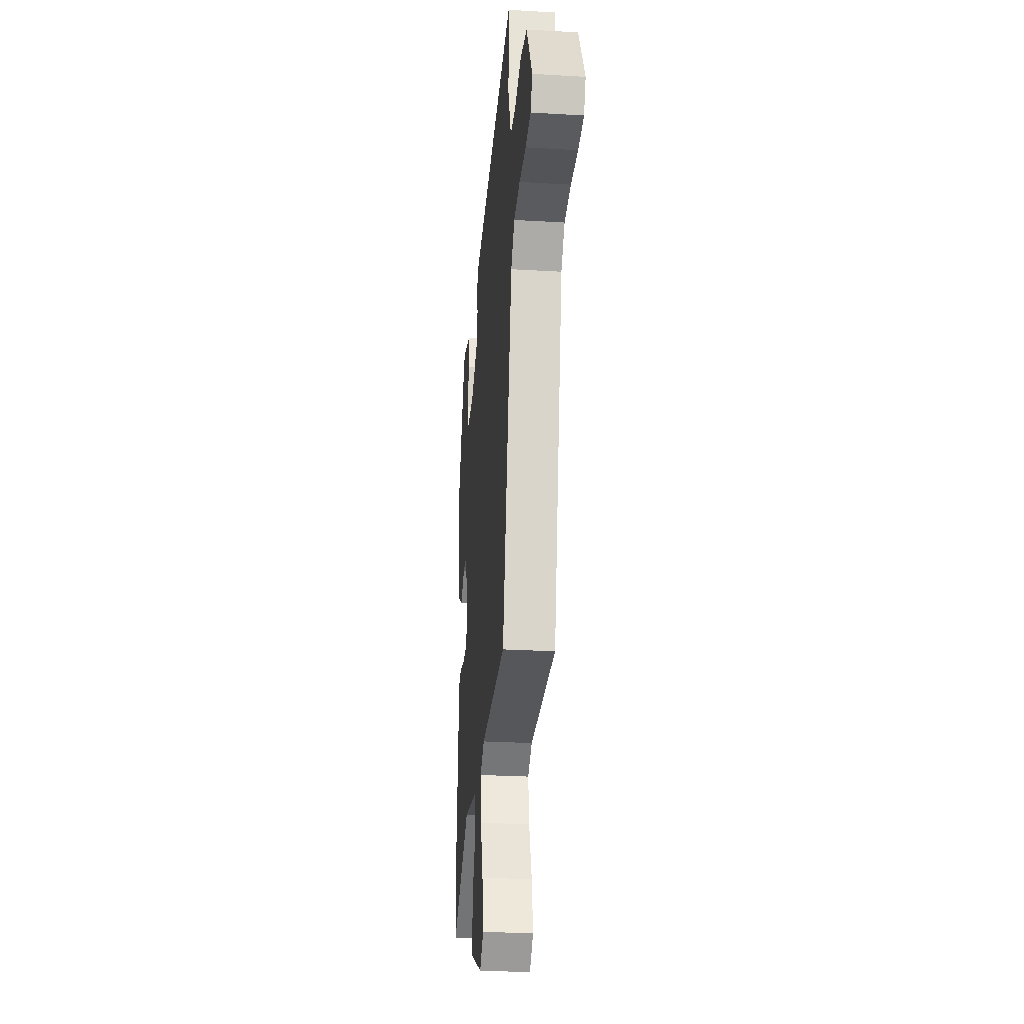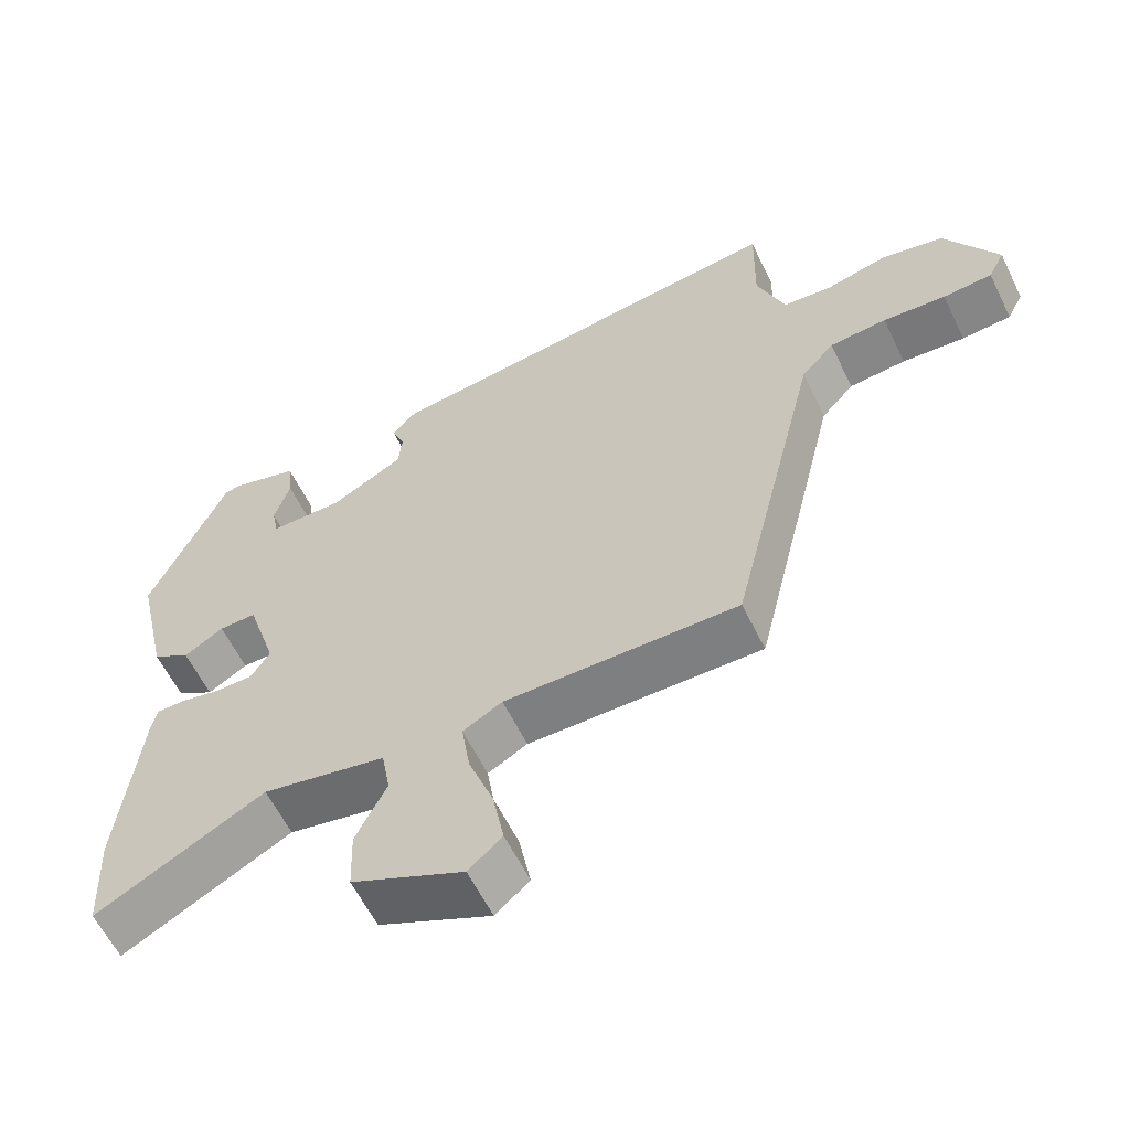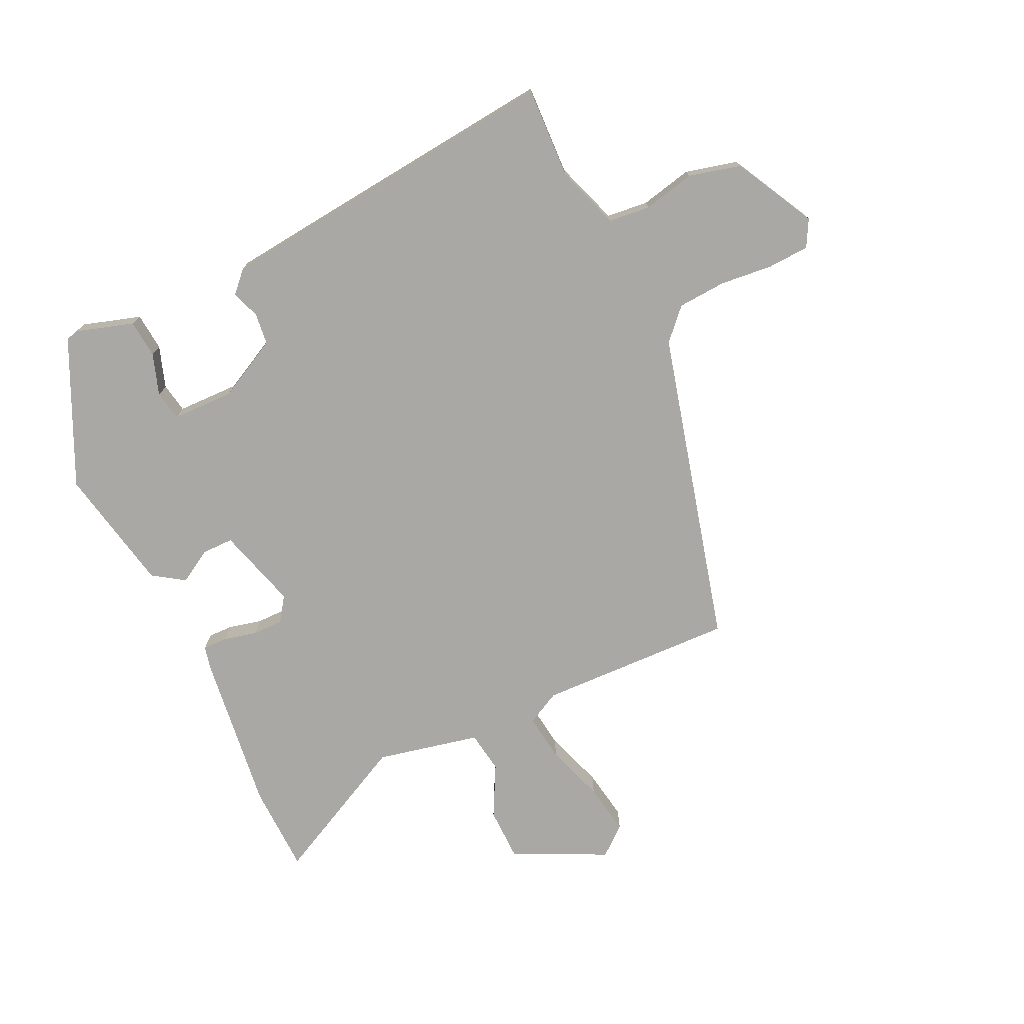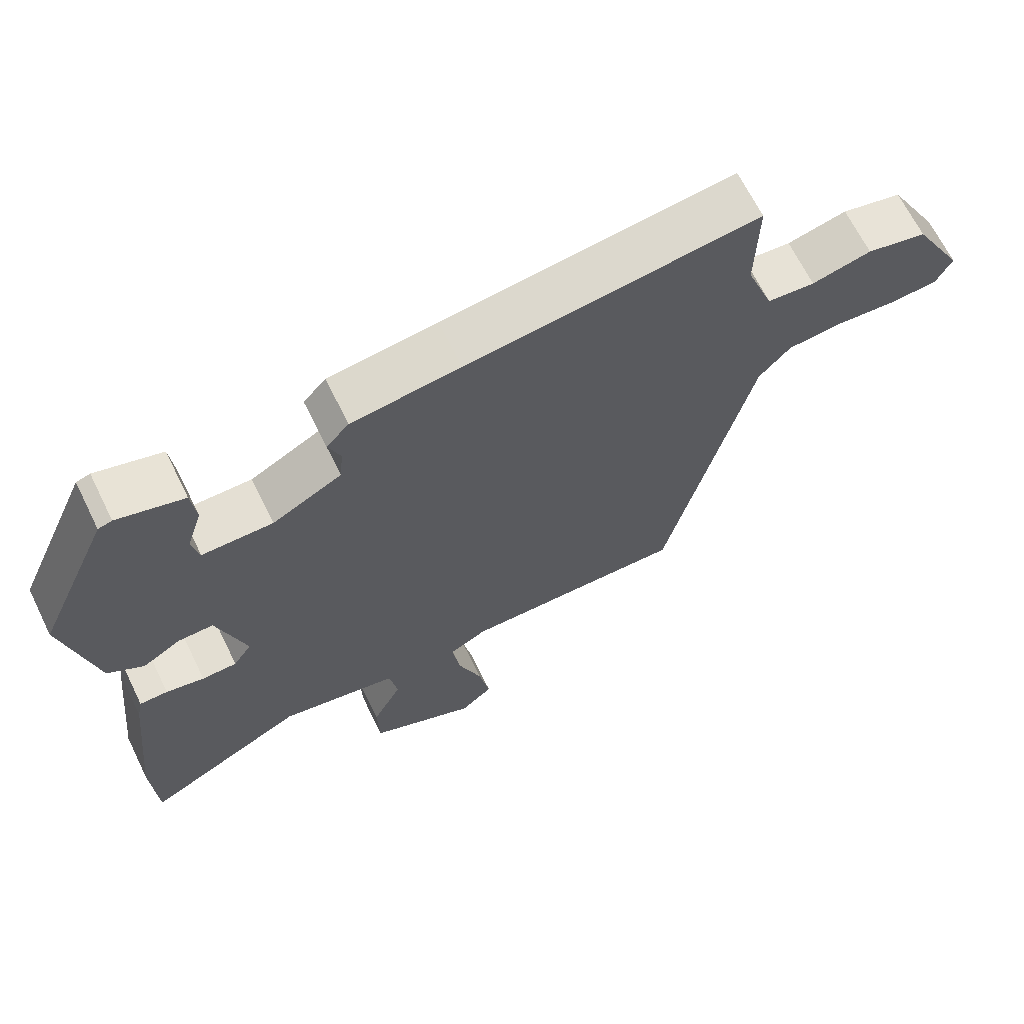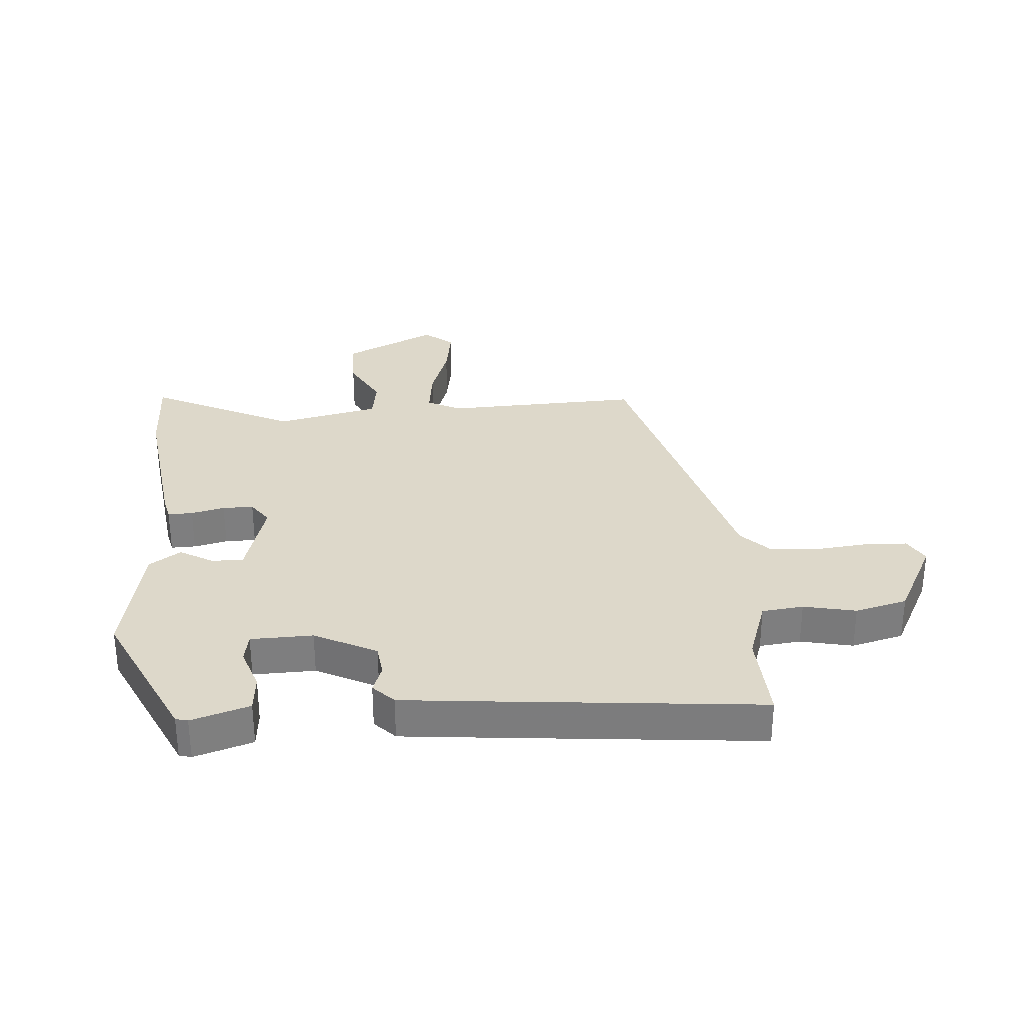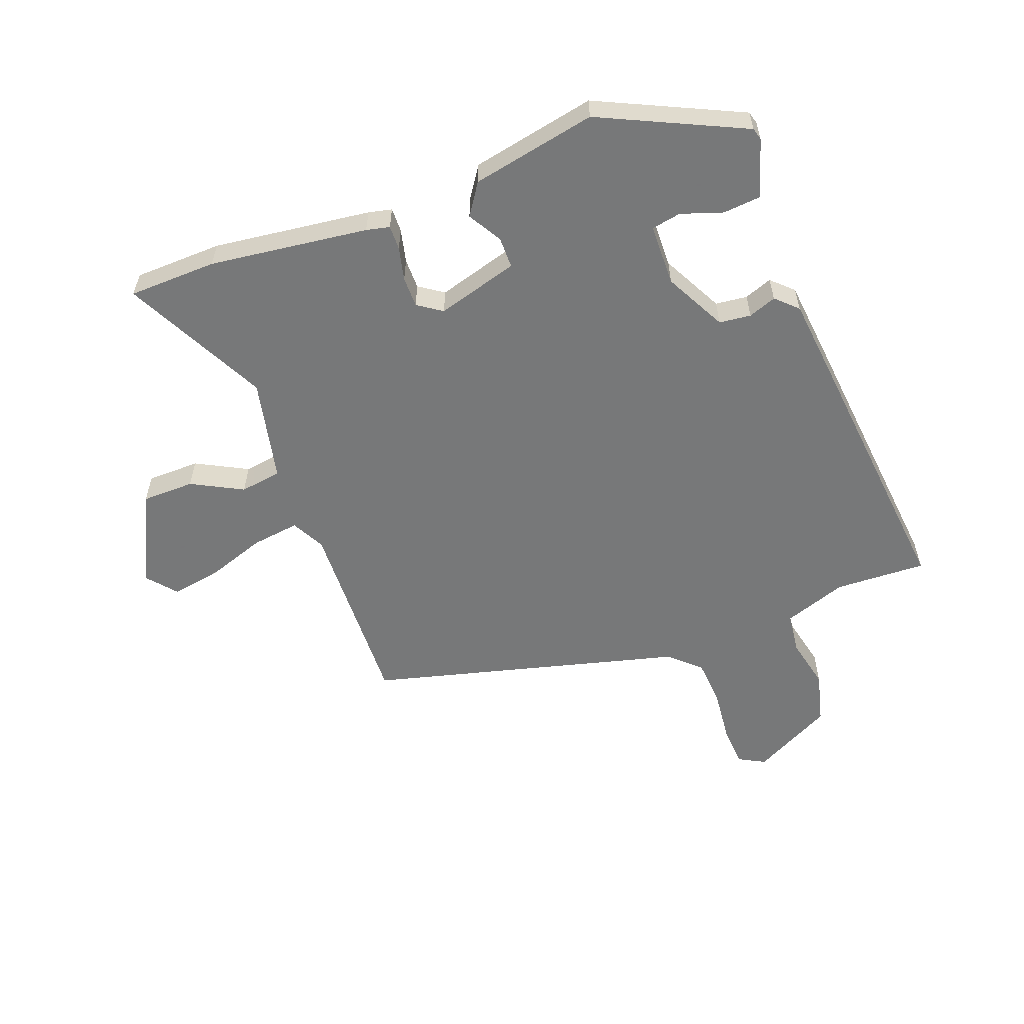
<metadata>
{"format":"obj","ext":"obj","renderer":"f3d","projection":"perspective","resolution":1024,"background":"white","views":[{"elev":-28.1,"azim":84.9,"up":"+Z"},{"elev":-60.0,"azim":26.0,"up":"+Z"},{"elev":-74.9,"azim":24.1,"up":"+Y"},{"elev":66.7,"azim":-26.2,"up":"+Z"},{"elev":31.0,"azim":-5.9,"up":"+Y"},{"elev":-57.3,"azim":-70.6,"up":"+Y"}]}
</metadata>
<code>
v -0.496 0.07 -0.578
v -0.503 0.07 -0.431
v -0.475 0.07 -0.166
v -0.467 0.07 -0.127
v -0.426 0.07 -0.127
v -0.37 0.07 -0.139
v -0.319 0.07 -0.138
v -0.292 0.07 -0.097
v -0.334 0.07 0.038
v -0.386 0.07 0.037
v -0.441 0.07 0.003
v -0.494 0.07 0.037
v -0.54 0.07 0.244
v -0.433 0.07 0.485
v -0.413 0.07 0.491
v -0.316 0.07 0.463
v -0.309 0.07 0.4
v -0.331 0.07 0.33
v -0.321 0.07 0.281
v -0.218 0.07 0.281
v -0.117 0.07 0.336
v -0.112 0.07 0.389
v -0.13 0.07 0.435
v -0.097 0.07 0.471
v 0.061 0.07 0.491
v 0.484 0.07 0.543
v 0.481 0.07 0.391
v 0.52 0.07 0.286
v 0.589 0.07 0.28
v 0.675 0.07 0.301
v 0.762 0.07 0.281
v 0.835 0.07 0.149
v 0.812 0.07 0.104
v 0.743 0.07 0.099
v 0.655 0.07 0.106
v 0.575 0.07 0.099
v 0.529 0.07 0.048
v 0.404 0.07 -0.476
v 0.078 0.07 -0.472
v 0.023 0.07 -0.502
v 0.035 0.07 -0.581
v 0.07 0.07 -0.677
v 0.086 0.07 -0.762
v 0.039 0.07 -0.803
v -0.117 0.07 -0.731
v -0.12 0.07 -0.643
v -0.077 0.07 -0.557
v -0.089 0.07 -0.488
v -0.261 0.07 -0.454
v -0.496 0 -0.578
v -0.503 0 -0.431
v -0.475 0 -0.166
v -0.467 0 -0.127
v -0.426 0 -0.127
v -0.37 0 -0.139
v -0.319 0 -0.138
v -0.292 0 -0.097
v -0.334 0 0.038
v -0.386 0 0.037
v -0.441 0 0.003
v -0.494 0 0.037
v -0.54 0 0.244
v -0.433 0 0.485
v -0.413 0 0.491
v -0.316 0 0.463
v -0.309 0 0.4
v -0.331 0 0.33
v -0.321 0 0.281
v -0.218 0 0.281
v -0.117 0 0.336
v -0.112 0 0.389
v -0.13 0 0.435
v -0.097 0 0.471
v 0.061 0 0.491
v 0.484 0 0.543
v 0.481 0 0.391
v 0.52 0 0.286
v 0.589 0 0.28
v 0.675 0 0.301
v 0.762 0 0.281
v 0.835 0 0.149
v 0.812 0 0.104
v 0.743 0 0.099
v 0.655 0 0.106
v 0.575 0 0.099
v 0.529 0 0.048
v 0.404 0 -0.476
v 0.078 0 -0.472
v 0.023 0 -0.502
v 0.035 0 -0.581
v 0.07 0 -0.677
v 0.086 0 -0.762
v 0.039 0 -0.803
v -0.117 0 -0.731
v -0.12 0 -0.643
v -0.077 0 -0.557
v -0.089 0 -0.488
v -0.261 0 -0.454
f 44 45 46 47
f 44 47 48
f 41 42 43 44
f 40 41 44 48
f 39 40 48 49
f 37 38 39 49
f 32 33 34 35
f 32 35 36
f 29 30 31 32
f 28 29 32 36
f 27 28 36 37
f 25 26 27
f 22 23 24 25
f 21 22 25 27
f 20 21 27 37
f 15 16 17 18
f 15 18 19
f 14 15 19
f 13 14 19
f 10 11 12 13
f 9 10 13 19
f 8 9 19 20
f 3 4 5 6
f 3 6 7
f 2 3 7
f 1 2 7 8
f 8 20 37 49
f 1 8 49
f 96 95 94 93
f 97 96 93
f 93 92 91 90
f 97 93 90 89
f 98 97 89 88
f 98 88 87 86
f 84 83 82 81
f 85 84 81
f 81 80 79 78
f 85 81 78 77
f 86 85 77 76
f 76 75 74
f 74 73 72 71
f 76 74 71 70
f 86 76 70 69
f 67 66 65 64
f 68 67 64
f 68 64 63
f 68 63 62
f 62 61 60 59
f 68 62 59 58
f 69 68 58 57
f 55 54 53 52
f 56 55 52
f 56 52 51
f 57 56 51 50
f 98 86 69 57
f 98 57 50
f 1 50 51 2
f 2 51 52 3
f 3 52 53 4
f 4 53 54 5
f 5 54 55 6
f 6 55 56 7
f 7 56 57 8
f 8 57 58 9
f 9 58 59 10
f 10 59 60 11
f 11 60 61 12
f 12 61 62 13
f 13 62 63 14
f 14 63 64 15
f 15 64 65 16
f 16 65 66 17
f 17 66 67 18
f 18 67 68 19
f 19 68 69 20
f 20 69 70 21
f 21 70 71 22
f 22 71 72 23
f 23 72 73 24
f 24 73 74 25
f 25 74 75 26
f 26 75 76 27
f 27 76 77 28
f 28 77 78 29
f 29 78 79 30
f 30 79 80 31
f 31 80 81 32
f 32 81 82 33
f 33 82 83 34
f 34 83 84 35
f 35 84 85 36
f 36 85 86 37
f 37 86 87 38
f 38 87 88 39
f 39 88 89 40
f 40 89 90 41
f 41 90 91 42
f 42 91 92 43
f 43 92 93 44
f 44 93 94 45
f 45 94 95 46
f 46 95 96 47
f 47 96 97 48
f 48 97 98 49
f 49 98 50 1

</code>
